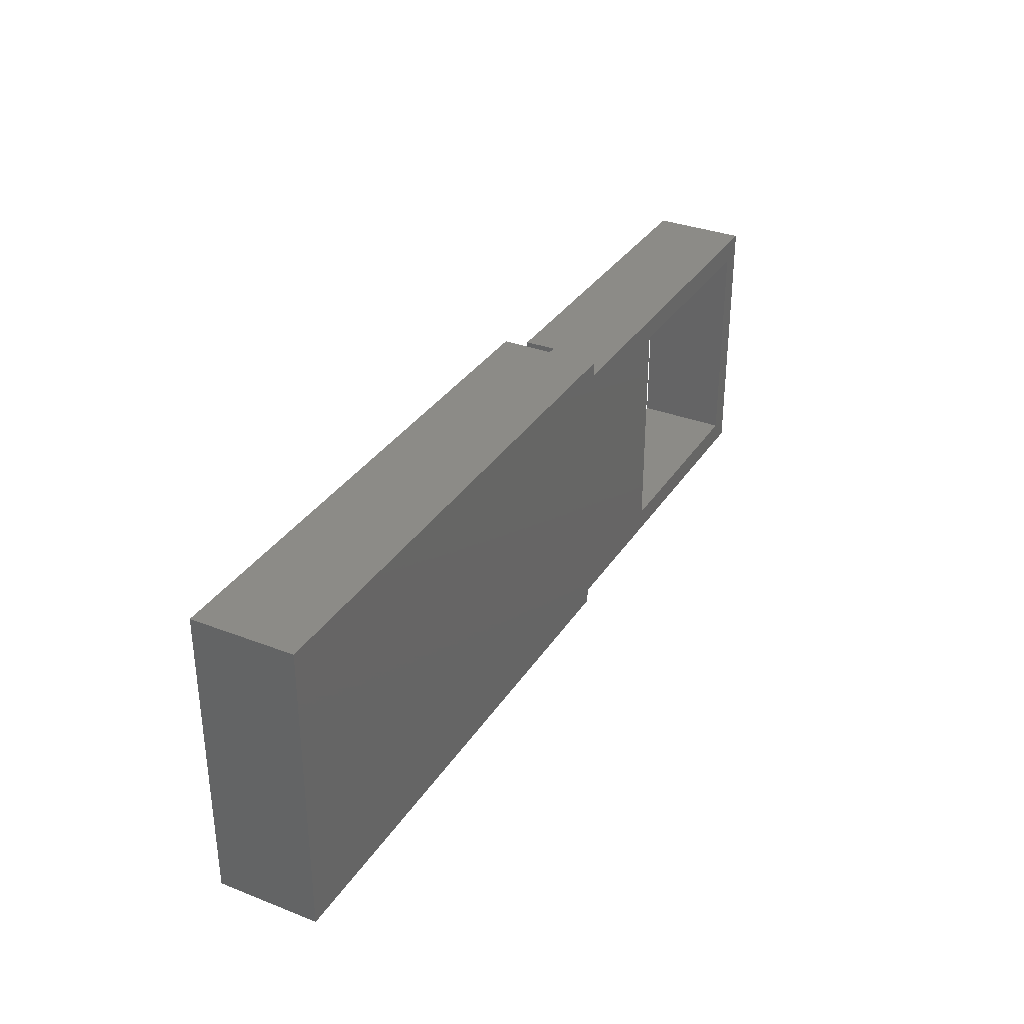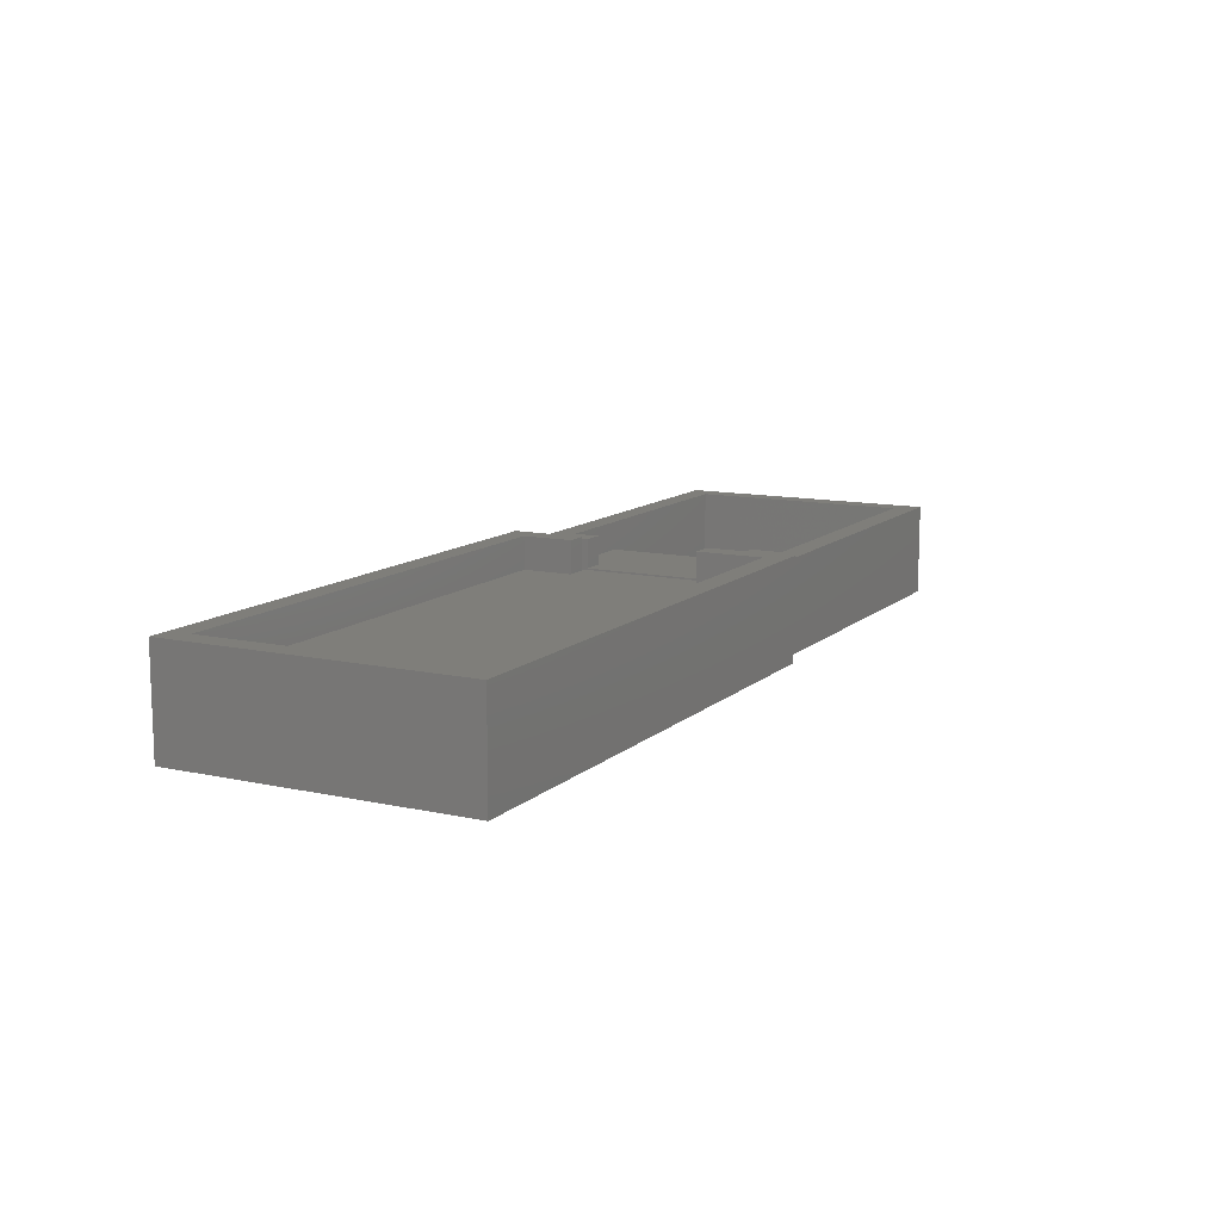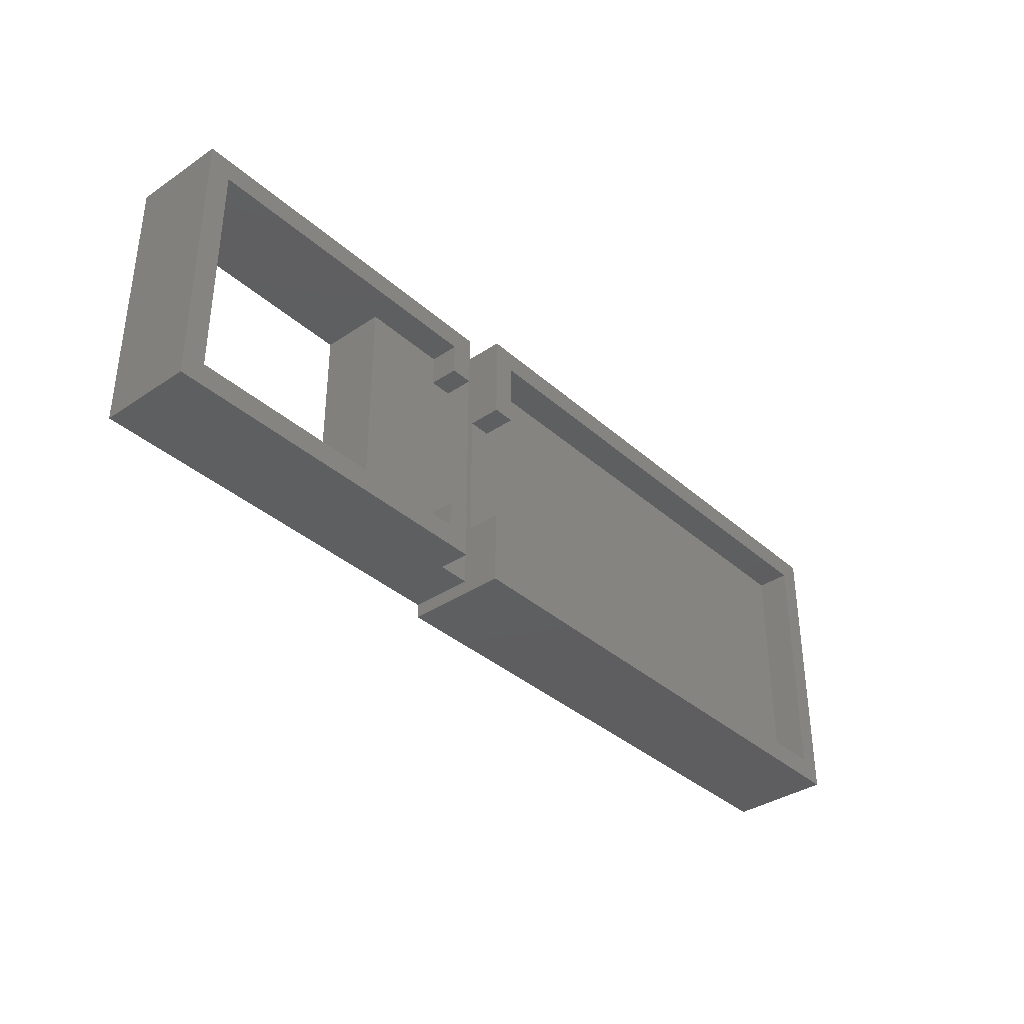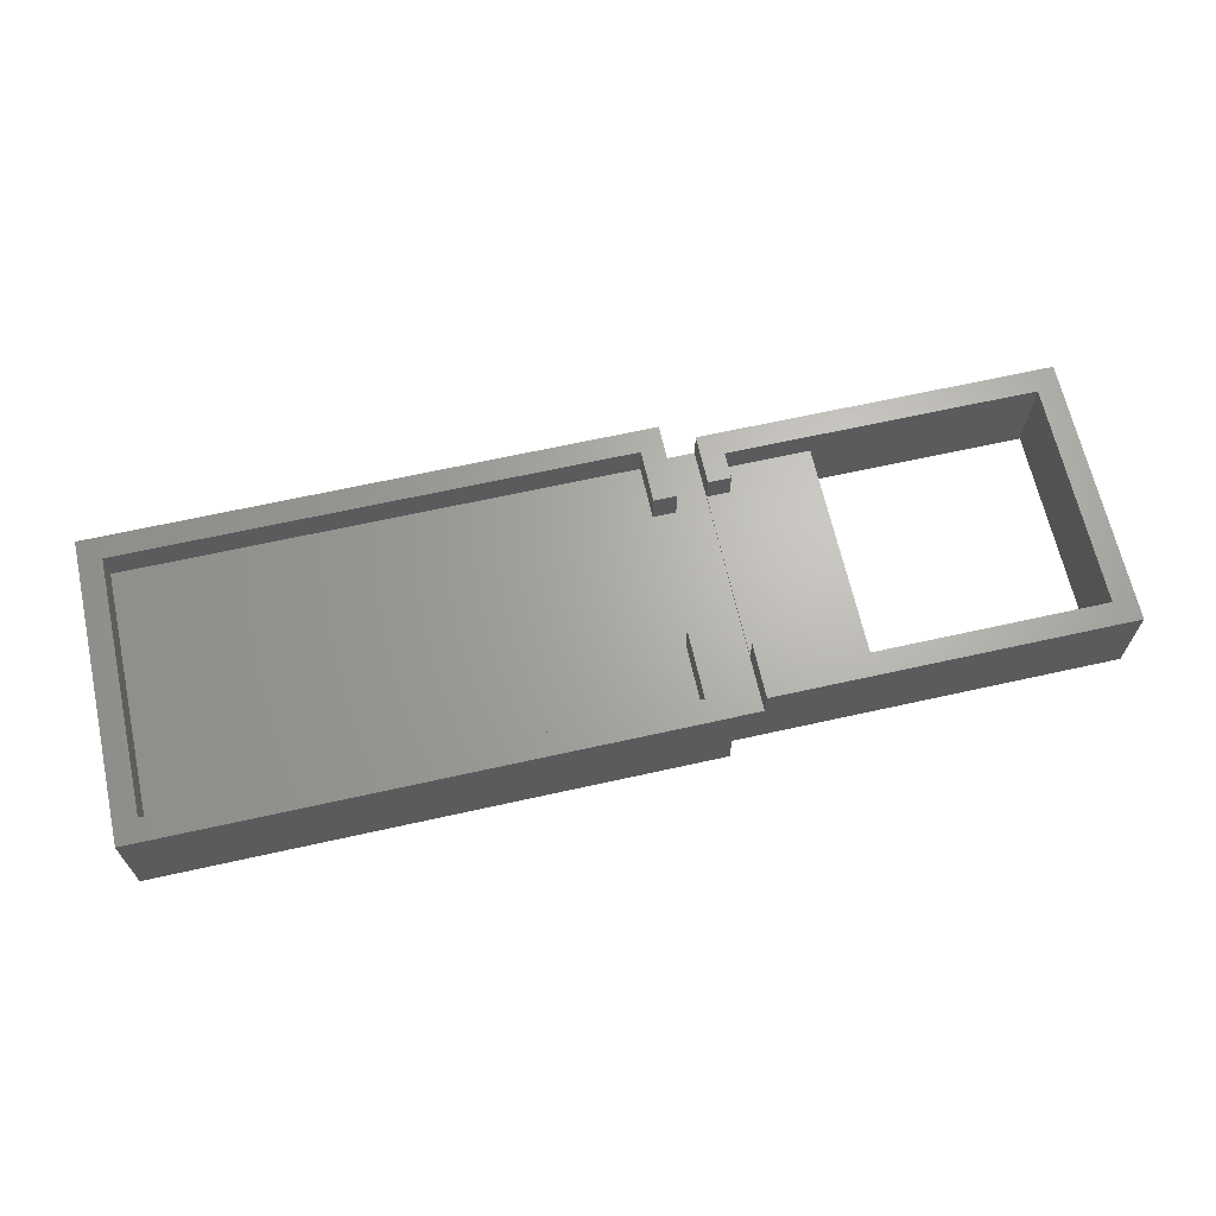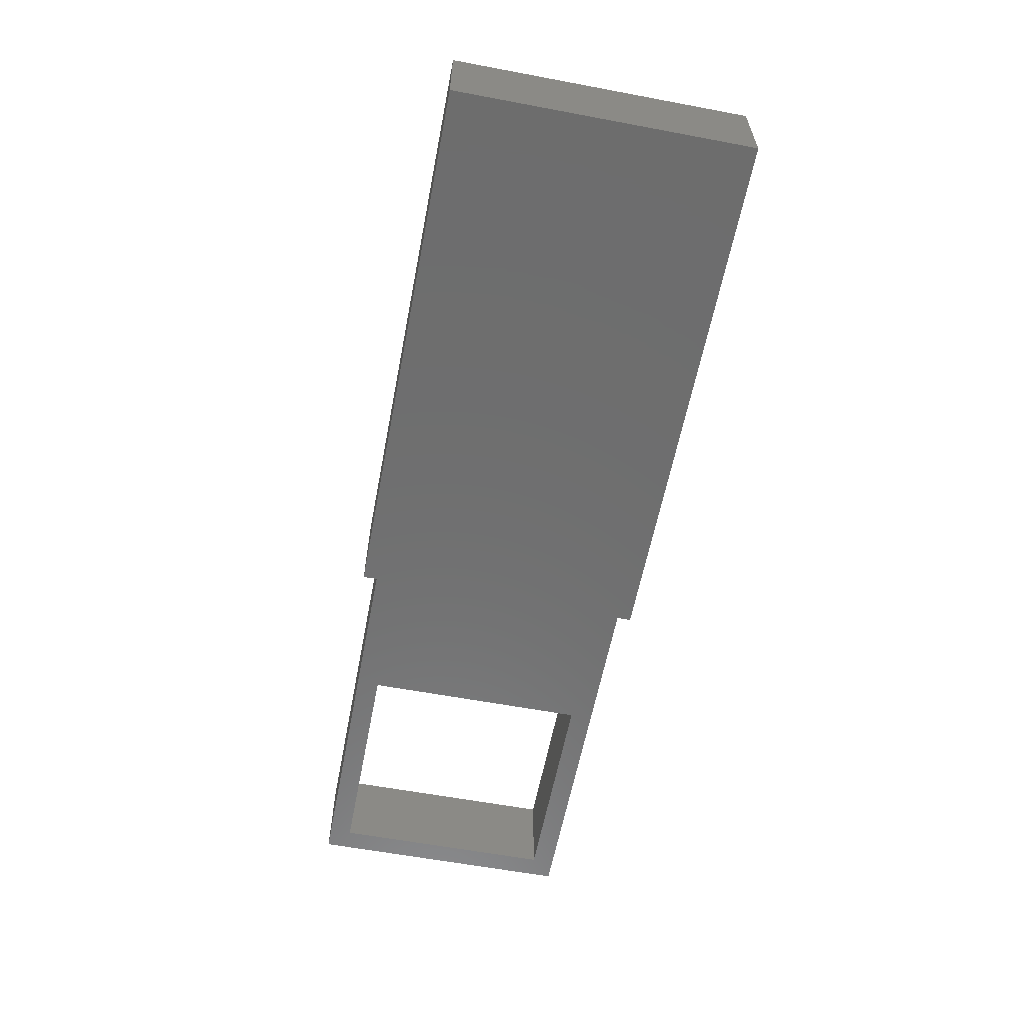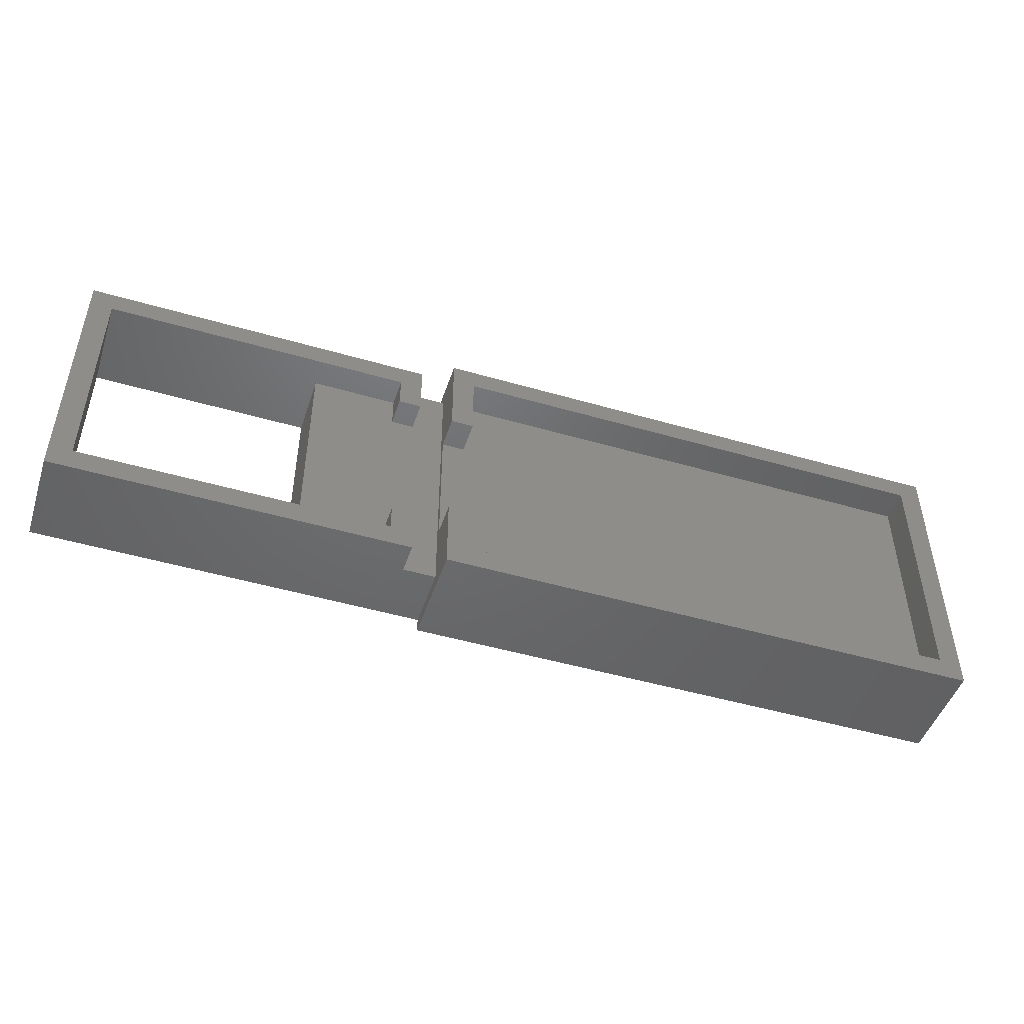
<metadata>
{"format":"stl","ext":"stl","renderer":"f3d","projection":"perspective","resolution":1024,"background":"white","views":[{"elev":33.2,"azim":118.0,"up":"+Y"},{"elev":11.7,"azim":117.8,"up":"+Z"},{"elev":-36.5,"azim":-48.8,"up":"+Y"},{"elev":66.1,"azim":167.4,"up":"+Z"},{"elev":-59.9,"azim":79.1,"up":"+Z"},{"elev":-47.9,"azim":-18.1,"up":"+Y"}]}
</metadata>
<code>
# stl→obj: 56 verts, 112 faces
v -46.05 -16.18 0
v -46.05 -16.18 11.2
v -46.05 16.18 0
v -46.05 16.18 11.2
v -3.9 -16.18 11.2
v -3.9 -16.18 7.5
v 0 -16.18 0
v 0 -16.18 7.5
v -16.85 13.47 0
v -16.85 -13.47 0
v -43.35 13.47 0
v 0 16.18 0
v 0 17.88 0
v 65.75 17.88 0
v 65.75 -17.88 0
v 0 -17.88 0
v -43.35 -13.47 0
v -3.9 16.18 7.5
v 0 16.18 7.5
v -3.9 16.18 11.2
v -3.9 -10.32 11.2
v -6.6 -10.32 11.2
v -6.6 -13.47 11.2
v -43.35 13.47 11.2
v -43.35 -13.47 11.2
v -3.9 9.675 11.2
v -6.6 13.47 11.2
v -6.6 9.675 11.2
v -3.9 9.675 7.7
v -3.9 -10.32 7.7
v -16.85 -13.47 7.7
v -6.6 -13.47 7.7
v -6.6 9.675 7.7
v -6.6 -10.32 7.7
v -6.6 13.47 7.7
v -16.85 13.47 7.7
v 0 -8.925 12.2
v 0 -8.925 8.2
v 0 -17.88 12.2
v 0 7.075 8.2
v 0 7.075 12.2
v 0 17.88 12.2
v 65.75 -17.88 12.2
v 65.75 17.88 12.2
v 2.7 15.18 12.2
v 63.05 15.18 12.2
v 2.7 7.075 12.2
v 63.05 -15.18 12.2
v 2.7 -15.18 12.2
v 2.7 -8.925 12.2
v 2.7 -8.925 8.2
v 2.7 -15.18 8.2
v 2.7 15.18 8.2
v 2.7 7.075 8.2
v 63.05 -15.18 8.2
v 63.05 15.18 8.2
f 1 2 3
f 3 2 4
f 5 2 6
f 7 6 1
f 8 6 7
f 6 2 1
f 9 7 10
f 11 3 9
f 12 13 14
f 12 15 7
f 12 14 15
f 15 16 7
f 1 3 11
f 9 12 7
f 1 11 17
f 1 10 7
f 17 10 1
f 3 12 9
f 18 19 12
f 3 4 18
f 4 20 18
f 3 18 12
f 21 22 23
f 21 23 5
f 20 4 24
f 5 25 2
f 23 25 5
f 24 4 2
f 24 2 25
f 26 27 28
f 26 20 27
f 20 24 27
f 18 20 29
f 20 26 29
f 18 29 6
f 29 30 6
f 30 5 6
f 21 5 30
f 25 11 24
f 25 17 11
f 23 31 25
f 23 32 31
f 31 17 25
f 31 10 17
f 30 33 34
f 29 33 30
f 31 32 34
f 35 36 33
f 31 34 33
f 31 33 36
f 35 27 36
f 27 24 36
f 11 9 36
f 11 36 24
f 22 34 23
f 23 34 32
f 27 35 28
f 28 35 33
f 36 9 31
f 31 9 10
f 21 30 22
f 22 30 34
f 28 29 26
f 28 33 29
f 16 8 7
f 8 37 38
f 39 37 8
f 40 41 19
f 19 13 12
f 42 13 19
f 41 42 19
f 16 39 8
f 8 38 40
f 8 40 19
f 15 39 16
f 15 43 39
f 13 42 14
f 14 42 44
f 44 42 45
f 42 41 45
f 44 45 46
f 45 41 47
f 44 48 43
f 46 48 44
f 49 39 43
f 48 49 43
f 49 37 39
f 50 37 49
f 14 43 15
f 14 44 43
f 49 51 50
f 49 52 51
f 47 53 45
f 47 54 53
f 48 55 49
f 49 55 52
f 55 51 52
f 55 54 51
f 56 53 54
f 56 54 55
f 40 51 54
f 38 51 40
f 45 56 46
f 45 53 56
f 46 56 48
f 48 56 55
f 50 51 37
f 37 51 38
f 41 54 47
f 41 40 54
f 8 18 6
f 8 19 18

</code>
